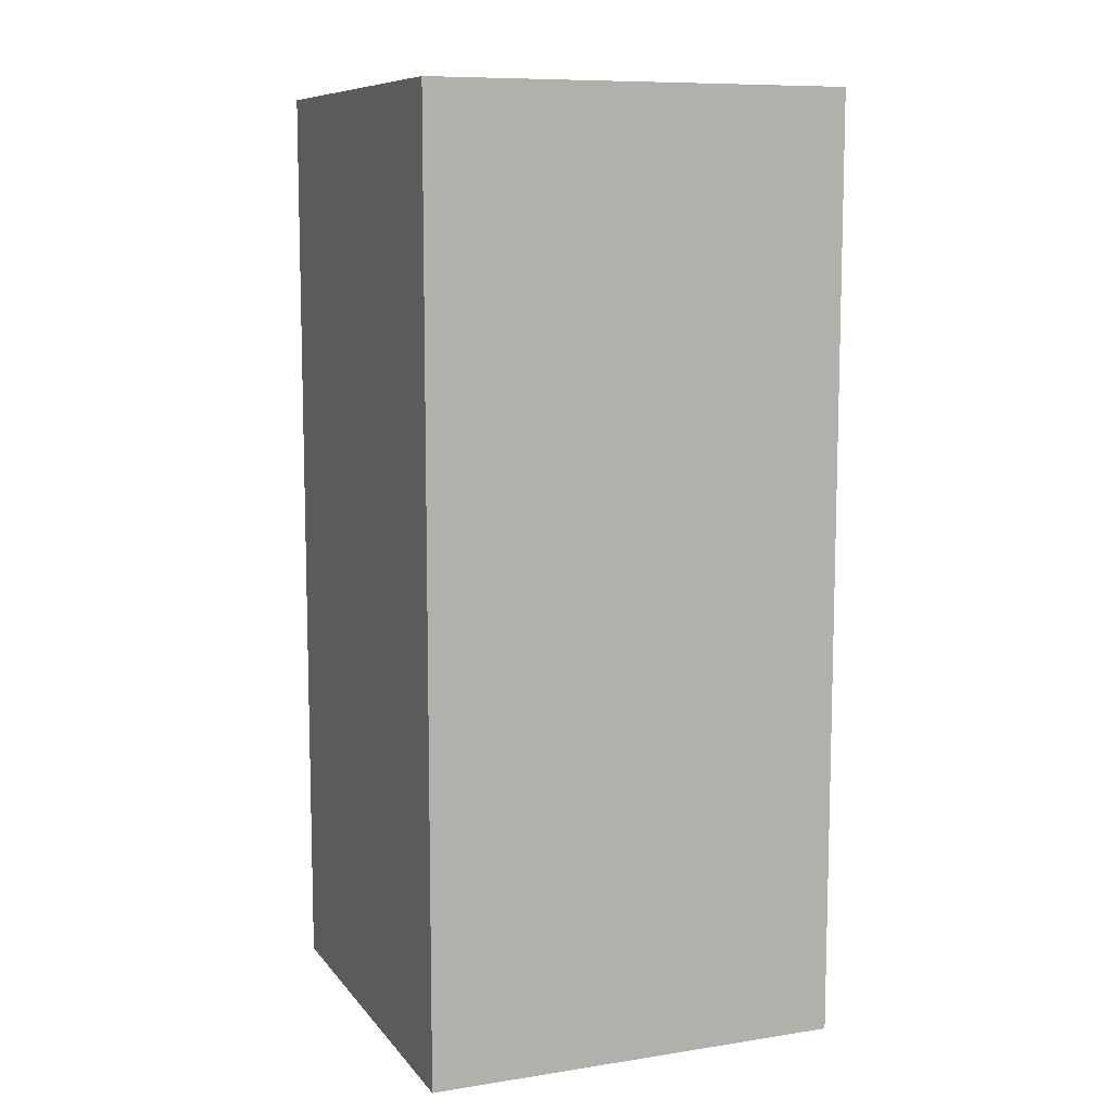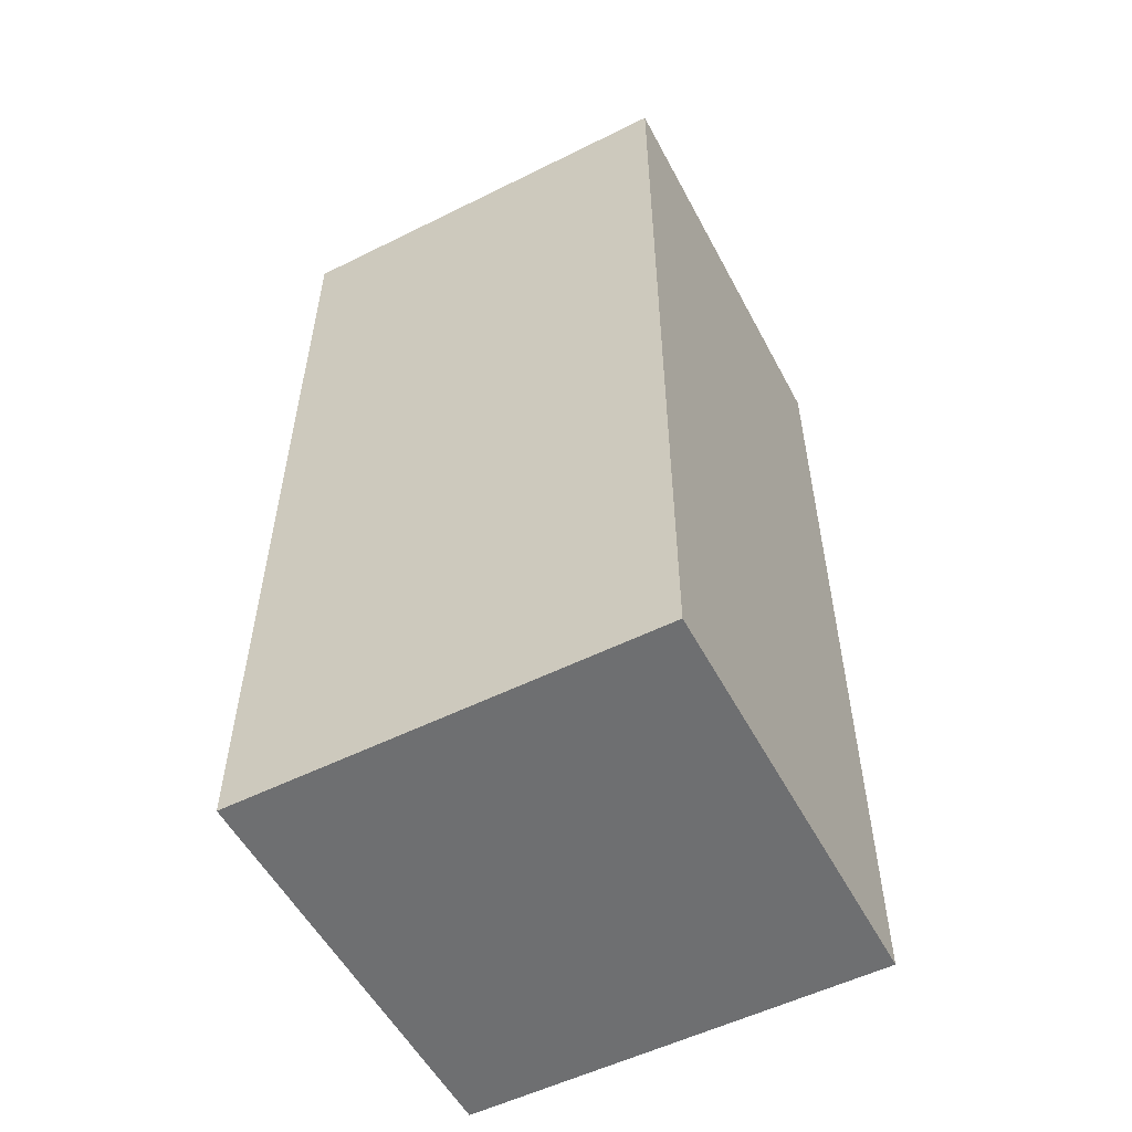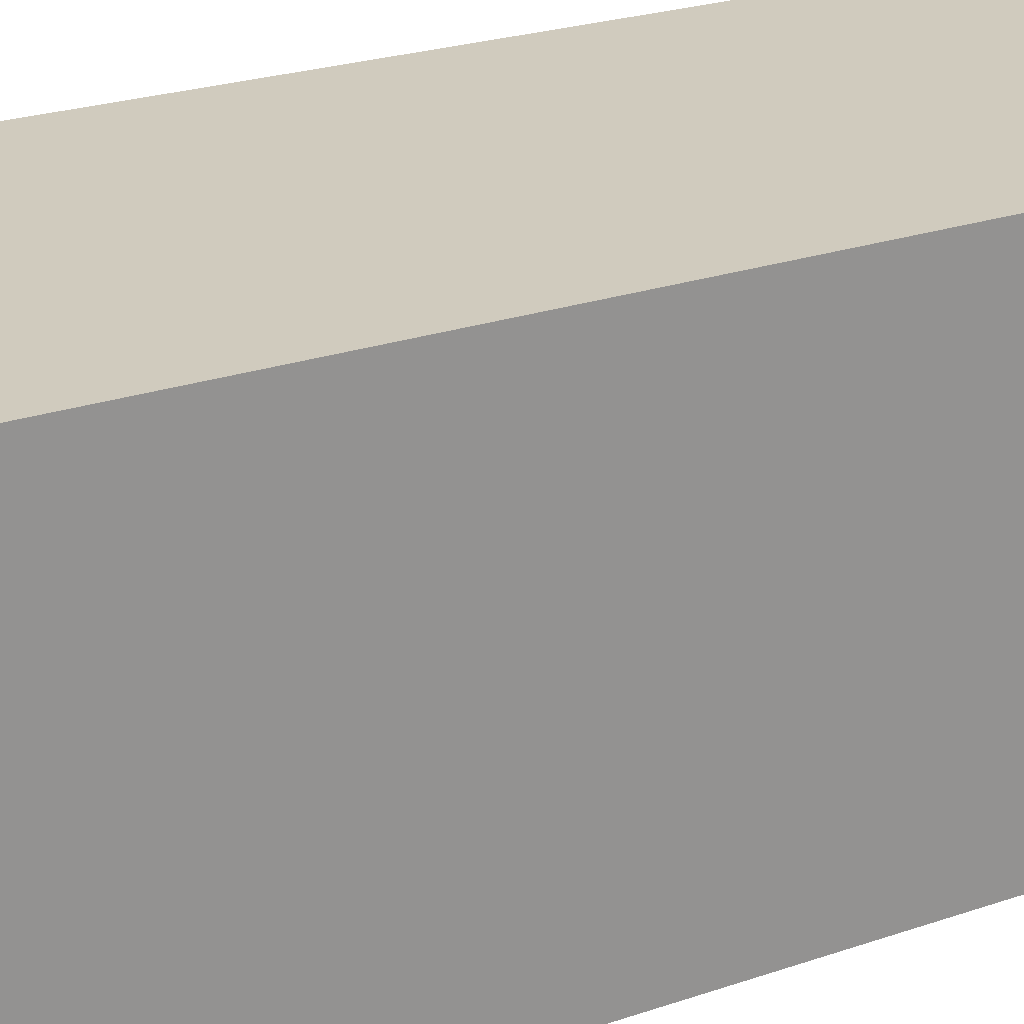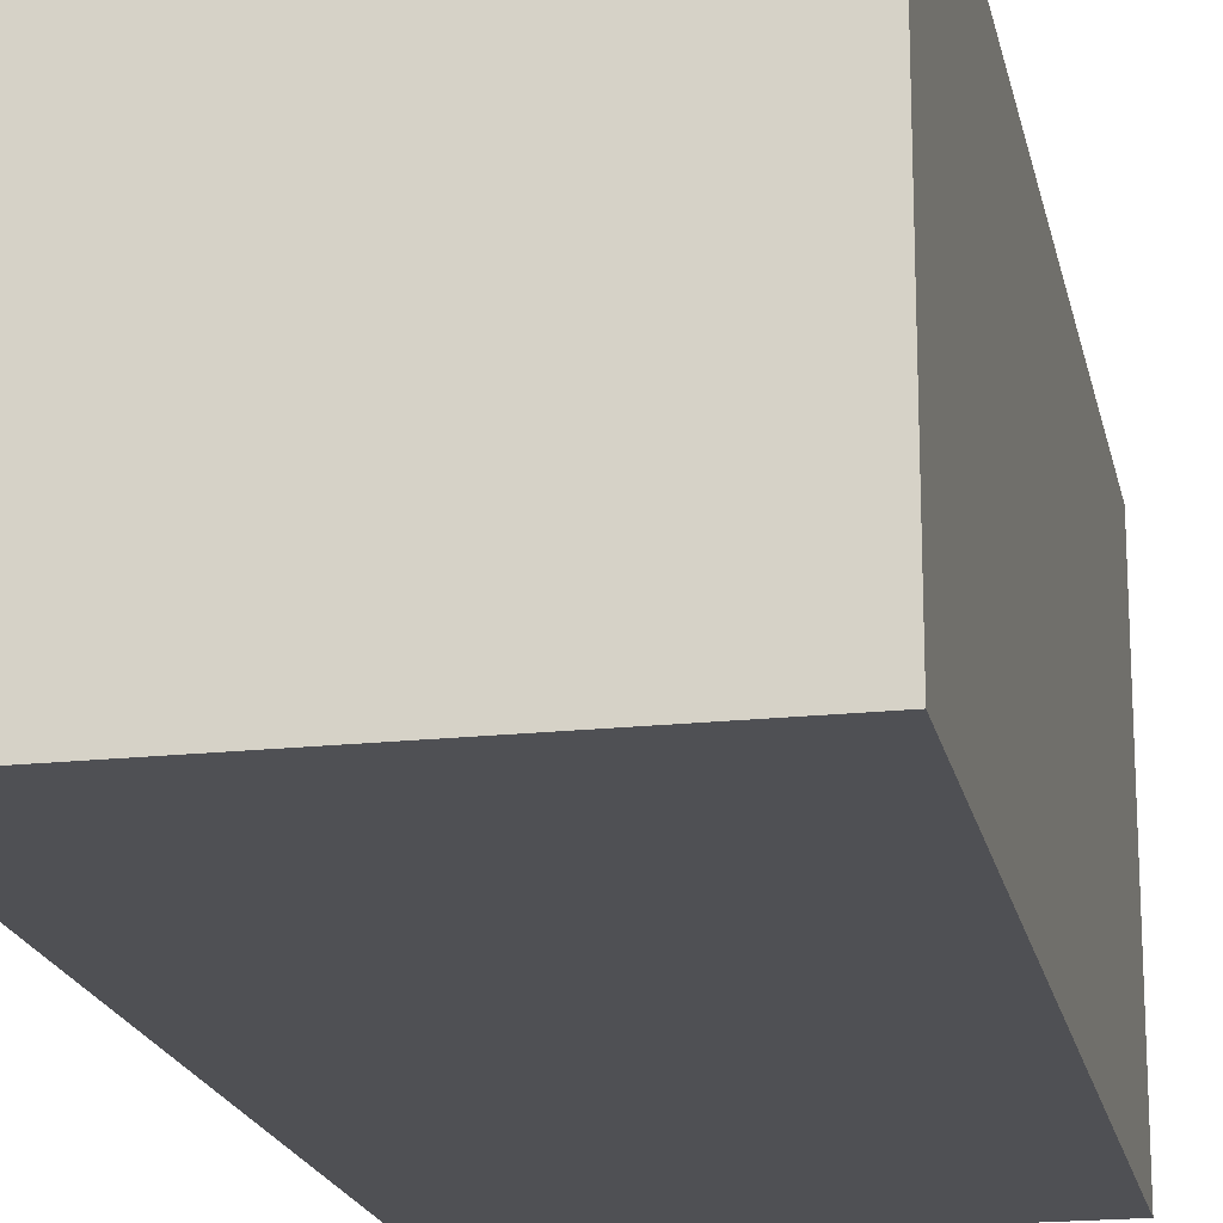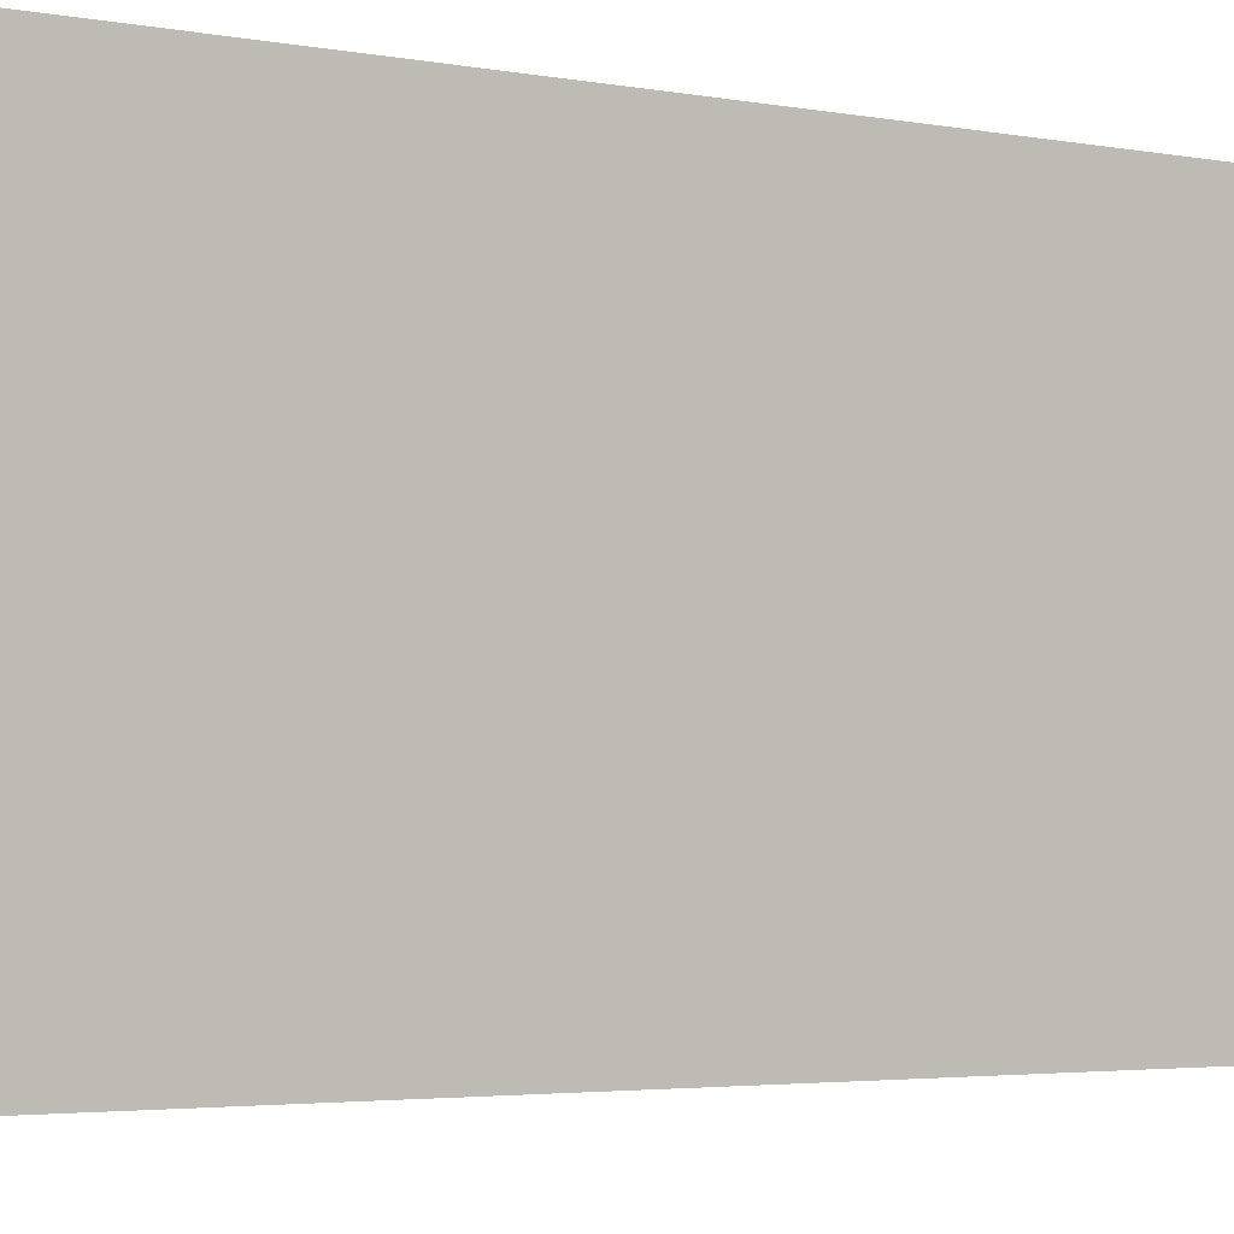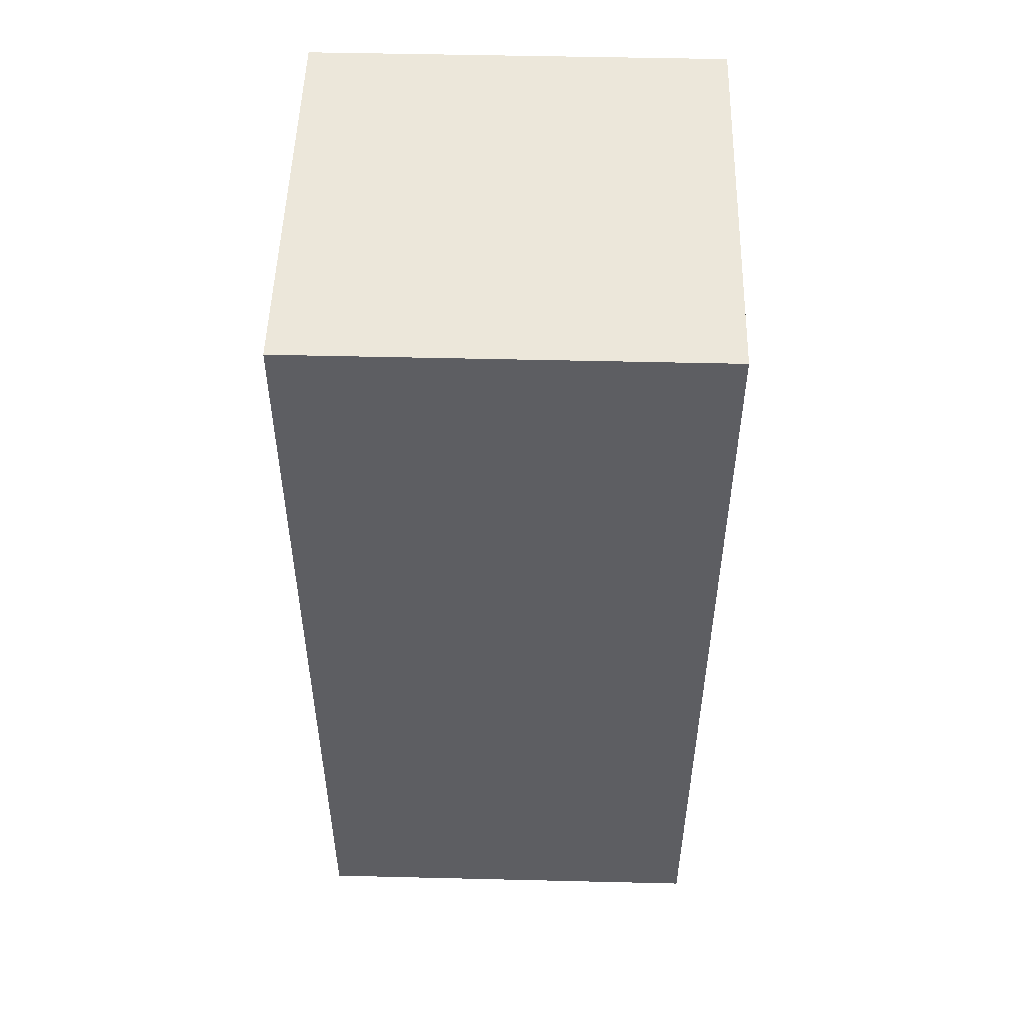
<metadata>
{"format":"obj","ext":"obj","renderer":"f3d","projection":"perspective","resolution":1024,"background":"white","views":[{"elev":9.4,"azim":68.1,"up":"+Z"},{"elev":-54.6,"azim":27.7,"up":"+Z"},{"elev":23.6,"azim":-120.2,"up":"+Y"},{"elev":-19.1,"azim":-168.5,"up":"+Y"},{"elev":-2.9,"azim":53.3,"up":"+Y"},{"elev":50.9,"azim":91.5,"up":"+Z"}]}
</metadata>
<code>
g Leprikon_Arm_R
v 2.5e-05 0.09616 0.02715
v 2.5e-05 -0.09616 0.02715
v -0.1923 -0.09616 0.02715
v -0.1923 0.09616 0.02715
v 2.5e-05 0.09616 -0.4011
v -0.1923 0.09616 -0.4011
v -0.1923 -0.09616 -0.4011
v 2.4e-05 -0.09616 -0.4011
v -0.1923 0.09616 -0.4011
v -0.1923 0.09616 0.02715
v -0.1923 -0.09616 0.02715
v -0.1923 -0.09616 -0.4011
v 2.5e-05 0.09616 -0.4011
v 2.5e-05 0.09616 0.02715
v -0.1923 0.09616 0.02715
v -0.1923 0.09616 -0.4011
v 2.5e-05 -0.09616 0.02715
v 2.5e-05 0.09616 0.02715
v 2.4e-05 -0.09616 -0.4011
v 2.5e-05 0.09616 -0.4011
v -0.1923 -0.09616 0.02715
v 2.5e-05 -0.09616 0.02715
v -0.1923 -0.09616 -0.4011
v 2.4e-05 -0.09616 -0.4011
g Leprikon_Arm_R_0
f -22 -23 -24
f -21 -22 -24
f -18 -19 -20
f -17 -18 -20
f -14 -15 -16
f -13 -14 -16
f -10 -11 -12
f -9 -10 -12
f -6 -7 -8
f -6 -5 -7
f -2 -3 -4
f -2 -1 -3

</code>
